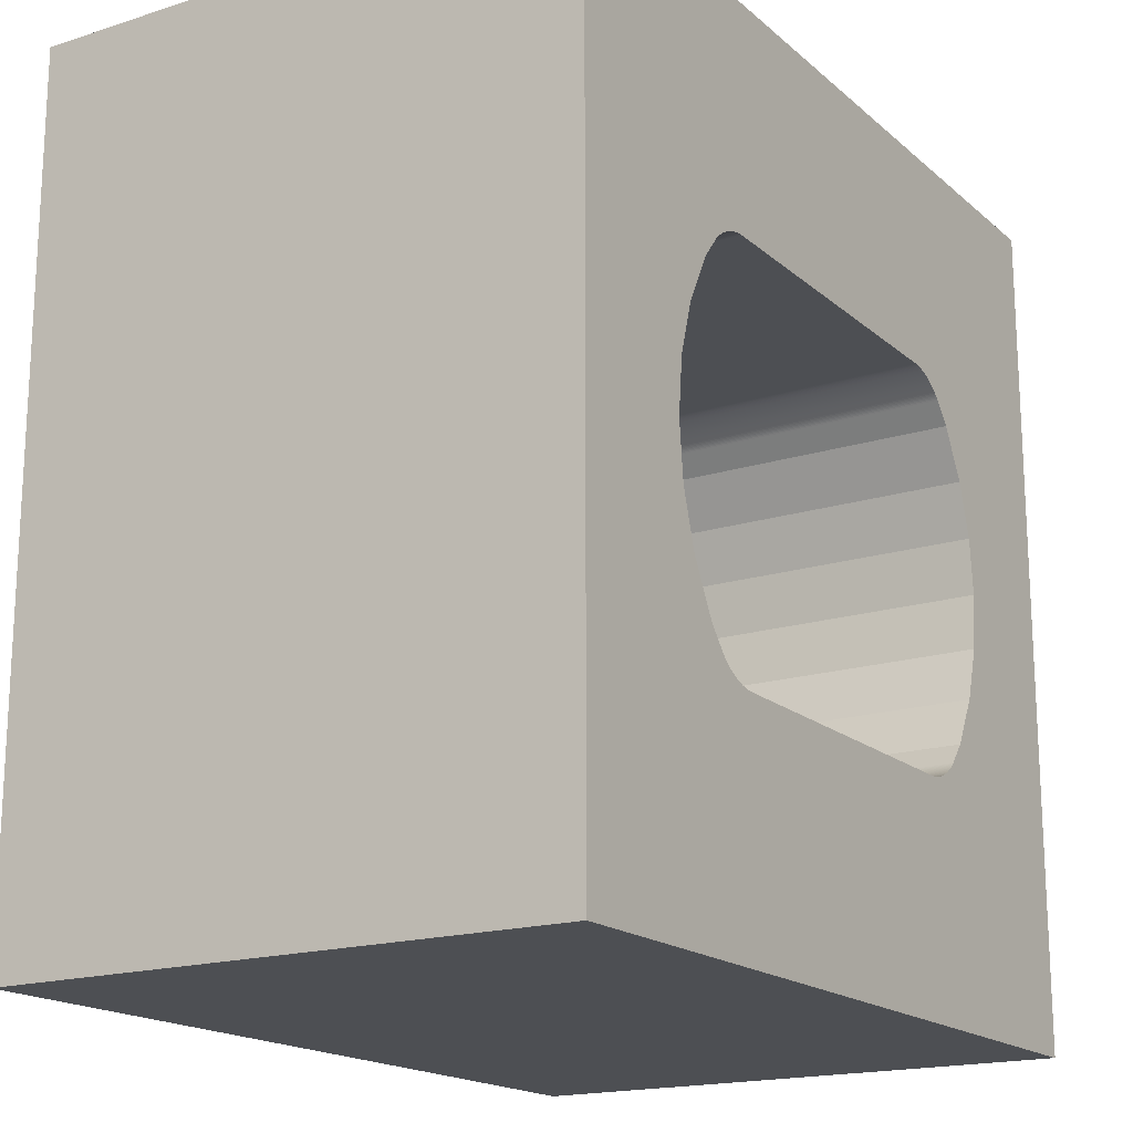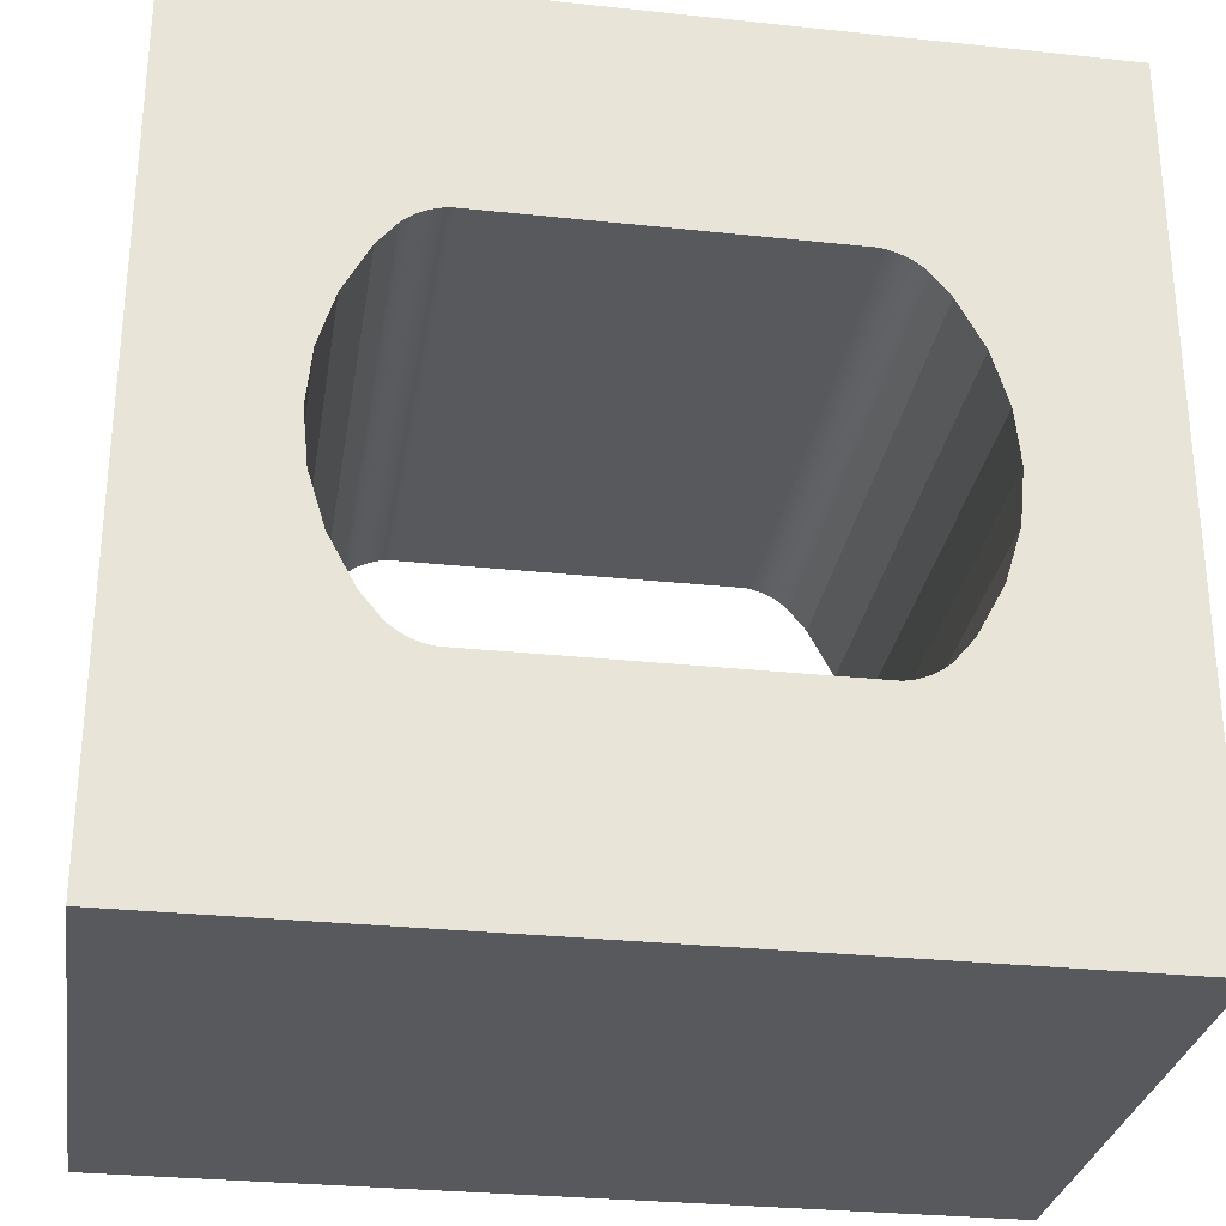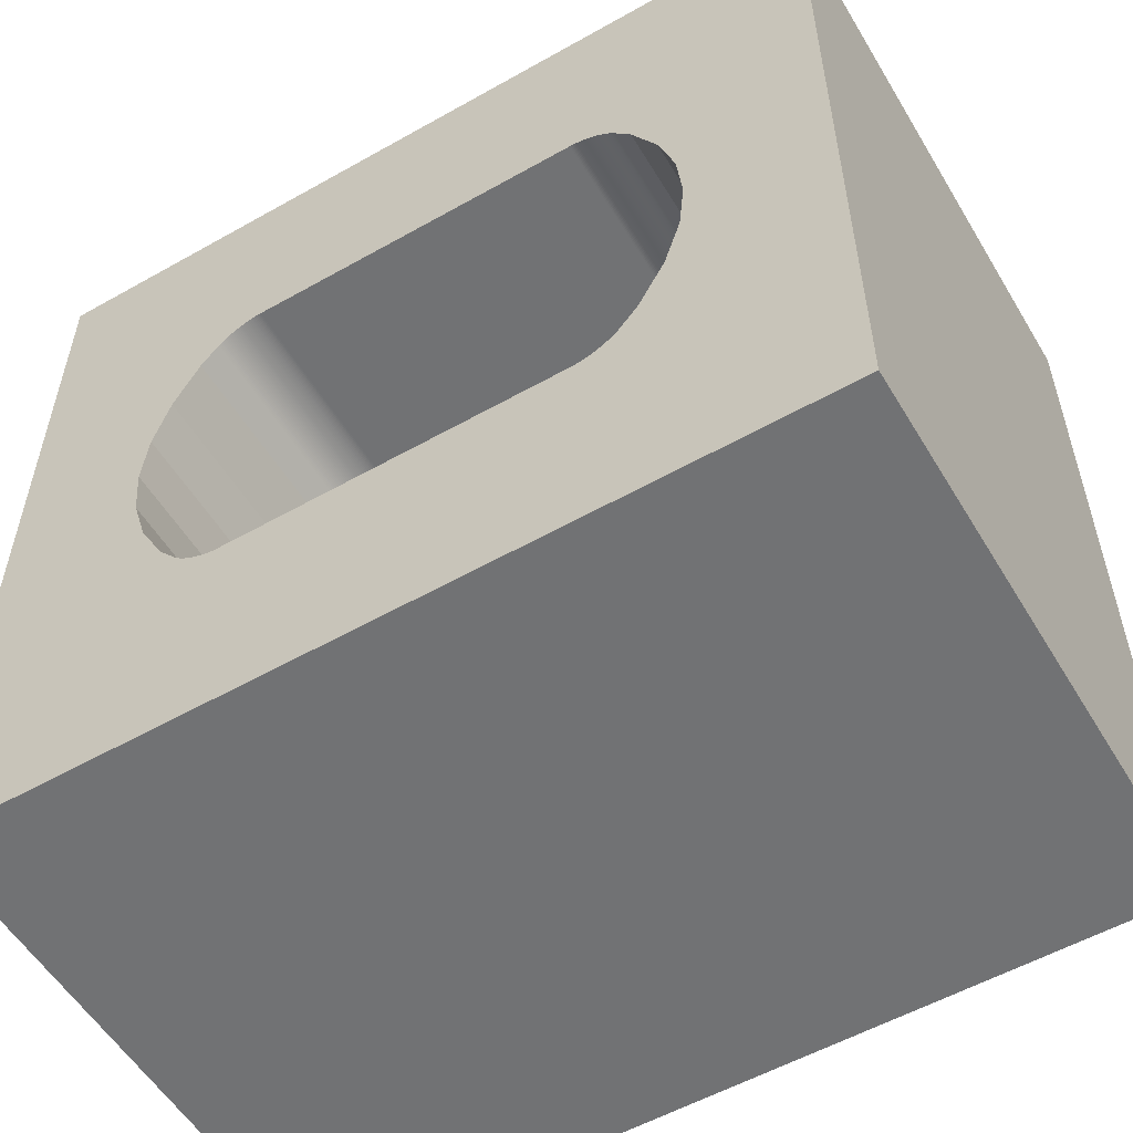
<metadata>
{"format":"obj","ext":"obj","renderer":"f3d","projection":"perspective","resolution":1024,"background":"white","views":[{"elev":-17.7,"azim":122.1,"up":"+Y"},{"elev":-29.3,"azim":-8.9,"up":"+Y"},{"elev":-55.5,"azim":-149.3,"up":"+Y"}]}
</metadata>
<code>
o 立方体.005_立方体.059
v -0.015 -0.015 -0.02
v -0.015 -0.015 -0
v -0.015 0.015 -0.02
v -0.015 0.015 -0
v 0.015 -0.015 -0.02
v 0.015 -0.015 -0
v 0.015 0.015 -0.02
v 0.015 0.015 -0
v 0.007562 0.006449 -0
v 0.007562 0.006449 -0.02
v 0.007673 0.006336 -0
v 0.007673 0.006336 -0.02
v 0.007705 0.006298 -0
v 0.007705 0.006298 -0.02
v -0.009239 -0.003827 -0
v -0.009239 -0.003827 -0.02
v 0.006172 0.007067 -0
v 0.006172 0.007067 -0.02
v -0.006278 0.007056 -0
v -0.006278 0.007056 -0.02
v -0.009808 -0.001951 -0
v -0.009808 -0.001951 -0.02
v 0.006121 0.00707 -0
v 0.006121 0.00707 -0.02
v -0.009239 0.003827 -0
v -0.009239 0.003827 -0.02
v -0.008315 0.005556 -0
v -0.008315 0.005556 -0.02
v -0.01 -0 -0
v -0.01 -0 -0.02
v -0.009808 0.001951 -0
v -0.009808 0.001951 -0.02
v -0.006172 0.007067 -0
v -0.006172 0.007067 -0.02
v -0.006225 0.007063 -0
v -0.006225 0.007063 -0.02
v -0.006333 0.007048 -0
v -0.006333 0.007048 -0.02
v -0.006121 0.00707 -0
v -0.006121 0.00707 -0.02
v 0.006071 0.007071 -0
v 0.006071 0.007071 -0.02
v -0.006071 0.007071 -0
v -0.006071 0.007071 -0.02
v -0.006071 -0.007071 -0
v -0.006071 -0.007071 -0.02
v -0.006121 -0.00707 -0
v -0.006121 -0.00707 -0.02
v -0.006172 -0.007067 -0
v -0.006172 -0.007067 -0.02
v 0.006389 -0.007038 -0
v 0.006389 -0.007038 -0.02
v 0.006445 -0.007026 -0
v 0.006445 -0.007026 -0.02
v 0.006225 -0.007063 -0
v 0.006225 -0.007063 -0.02
v 0.006278 -0.007056 -0
v 0.006278 -0.007056 -0.02
v 0.006333 -0.007048 -0
v 0.006333 -0.007048 -0.02
v -0.006225 -0.007063 -0
v -0.006225 -0.007063 -0.02
v 0.007673 -0.006336 -0
v 0.007673 -0.006336 -0.02
v 0.007705 -0.006298 -0
v 0.007705 -0.006298 -0.02
v 0.006071 -0.007071 -0
v 0.006071 -0.007071 -0.02
v 0.006121 -0.00707 -0
v 0.006121 -0.00707 -0.02
v 0.006172 -0.007067 -0
v 0.006172 -0.007067 -0.02
v 0.008315 -0.005556 -0
v 0.008315 -0.005556 -0.02
v 0.007478 0.006522 -0
v 0.007478 0.006522 -0.02
v 0.007521 0.006486 -0
v 0.007521 0.006486 -0.02
v 0.006225 0.007063 -0
v 0.006225 0.007063 -0.02
v -0.008315 -0.005556 -0
v -0.008315 -0.005556 -0.02
v 0.006278 0.007056 -0
v 0.006278 0.007056 -0.02
v -0.006849 0.006896 -0
v -0.006849 0.006896 -0.02
v 0.006333 0.007048 -0
v 0.006333 0.007048 -0.02
v 0.006389 0.007038 -0
v 0.006389 0.007038 -0.02
v 0.008315 0.005556 -0
v 0.008315 0.005556 -0.02
v -0.007076 -0.006788 -0
v -0.007076 -0.006788 -0.02
v -0.006389 -0.007038 -0
v -0.006389 -0.007038 -0.02
v -0.007131 -0.006759 -0
v -0.007131 -0.006759 -0.02
v -0.006445 -0.007026 -0
v -0.006445 -0.007026 -0.02
v -0.007562 -0.006449 -0
v -0.007562 -0.006449 -0.02
v -0.007602 -0.006411 -0
v -0.007602 -0.006411 -0.02
v -0.00656 -0.006997 -0
v -0.00656 -0.006997 -0.02
v -0.006617 -0.00698 -0
v -0.006617 -0.00698 -0.02
v -0.006907 -0.006871 -0
v -0.006907 -0.006871 -0.02
v -0.006849 -0.006896 -0
v -0.006849 -0.006896 -0.02
v -0.006675 -0.006961 -0
v -0.006675 -0.006961 -0.02
v -0.006502 -0.007012 -0
v -0.006502 -0.007012 -0.02
v -0.006333 -0.007048 -0
v -0.006333 -0.007048 -0.02
v -0.007338 -0.006629 -0
v -0.007338 -0.006629 -0.02
v -0.006278 -0.007056 -0
v -0.006278 -0.007056 -0.02
v -0.007288 -0.006662 -0
v -0.007288 -0.006662 -0.02
v -0.006964 -0.006845 -0
v -0.006964 -0.006845 -0.02
v -0.006792 -0.006919 -0
v -0.006792 -0.006919 -0.02
v -0.00702 -0.006817 -0
v -0.00702 -0.006817 -0.02
v -0.007673 -0.006336 -0
v -0.007673 -0.006336 -0.02
v -0.007638 -0.006374 -0
v -0.007638 -0.006374 -0.02
v -0.007705 -0.006298 -0
v -0.007705 -0.006298 -0.02
v -0.007237 -0.006695 -0
v -0.007237 -0.006695 -0.02
v -0.007184 -0.006728 -0
v -0.007184 -0.006728 -0.02
v -0.006734 -0.006941 -0
v -0.006734 -0.006941 -0.02
v -0.007478 -0.006522 -0
v -0.007478 -0.006522 -0.02
v -0.007387 -0.006594 -0
v -0.007387 -0.006594 -0.02
v -0.007521 -0.006486 -0
v -0.007521 -0.006486 -0.02
v -0.007433 -0.006558 -0
v -0.007433 -0.006558 -0.02
v 0.006734 0.006941 -0
v 0.006734 0.006941 -0.02
v 0.006675 0.006961 -0
v 0.006675 0.006961 -0.02
v 0.007288 0.006662 -0
v 0.007288 0.006662 -0.02
v 0.007237 0.006695 -0
v 0.007237 0.006695 -0.02
v 0.006792 0.006919 -0
v 0.006792 0.006919 -0.02
v 0.007184 0.006728 -0
v 0.007184 0.006728 -0.02
v 0.007602 0.006411 -0
v 0.007602 0.006411 -0.02
v 0.009808 0.001951 -0
v 0.009808 0.001951 -0.02
v 0.01 -0 -0
v 0.01 -0 -0.02
v 0.009808 -0.001951 -0
v 0.009808 -0.001951 -0.02
v 0.007076 0.006788 -0
v 0.007076 0.006788 -0.02
v 0.006502 0.007012 -0
v 0.006502 0.007012 -0.02
v 0.007131 0.006759 -0
v 0.007131 0.006759 -0.02
v 0.00702 0.006817 -0
v 0.00702 0.006817 -0.02
v 0.007338 0.006629 -0
v 0.007338 0.006629 -0.02
v 0.007433 0.006558 -0
v 0.007433 0.006558 -0.02
v 0.007387 0.006594 -0
v 0.007387 0.006594 -0.02
v 0.006617 0.00698 -0
v 0.006617 0.00698 -0.02
v 0.00656 0.006997 -0
v 0.00656 0.006997 -0.02
v 0.006445 0.007026 -0
v 0.006445 0.007026 -0.02
v 0.009239 -0.003827 -0
v 0.009239 -0.003827 -0.02
v 0.007638 0.006374 -0
v 0.007638 0.006374 -0.02
v 0.006849 0.006896 -0
v 0.006849 0.006896 -0.02
v 0.006907 0.006871 -0
v 0.006907 0.006871 -0.02
v 0.006964 0.006845 -0
v 0.006964 0.006845 -0.02
v 0.009239 0.003827 -0
v 0.009239 0.003827 -0.02
v -0.007705 0.006298 -0
v -0.007705 0.006298 -0.02
v 0.006792 -0.006919 -0
v 0.006792 -0.006919 -0.02
v 0.006734 -0.006941 -0
v 0.006734 -0.006941 -0.02
v 0.007338 -0.006629 -0
v 0.007338 -0.006629 -0.02
v 0.007288 -0.006662 -0
v 0.007288 -0.006662 -0.02
v 0.006849 -0.006896 -0
v 0.006849 -0.006896 -0.02
v 0.007237 -0.006695 -0
v 0.007237 -0.006695 -0.02
v 0.007131 -0.006759 -0
v 0.007131 -0.006759 -0.02
v 0.00656 -0.006997 -0
v 0.00656 -0.006997 -0.02
v 0.007184 -0.006728 -0
v 0.007184 -0.006728 -0.02
v 0.007076 -0.006788 -0
v 0.007076 -0.006788 -0.02
v 0.007387 -0.006594 -0
v 0.007387 -0.006594 -0.02
v 0.007521 -0.006486 -0
v 0.007521 -0.006486 -0.02
v 0.007478 -0.006522 -0
v 0.007478 -0.006522 -0.02
v 0.007433 -0.006558 -0
v 0.007433 -0.006558 -0.02
v 0.006675 -0.006961 -0
v 0.006675 -0.006961 -0.02
v 0.006617 -0.00698 -0
v 0.006617 -0.00698 -0.02
v 0.006502 -0.007012 -0
v 0.006502 -0.007012 -0.02
v 0.006907 -0.006871 -0
v 0.006907 -0.006871 -0.02
v 0.006964 -0.006845 -0
v 0.006964 -0.006845 -0.02
v 0.00702 -0.006817 -0
v 0.00702 -0.006817 -0.02
v 0.007638 -0.006374 -0
v 0.007638 -0.006374 -0.02
v 0.007602 -0.006411 -0
v 0.007602 -0.006411 -0.02
v 0.007562 -0.006449 -0
v 0.007562 -0.006449 -0.02
v -0.007184 0.006728 -0
v -0.007184 0.006728 -0.02
v -0.007478 0.006522 -0
v -0.007478 0.006522 -0.02
v -0.006907 0.006871 -0
v -0.006907 0.006871 -0.02
v -0.007237 0.006695 -0
v -0.007237 0.006695 -0.02
v -0.006964 0.006845 -0
v -0.006964 0.006845 -0.02
v -0.006734 0.006941 -0
v -0.006734 0.006941 -0.02
v -0.006445 0.007026 -0
v -0.006445 0.007026 -0.02
v -0.006389 0.007038 -0
v -0.006389 0.007038 -0.02
v -0.00702 0.006817 -0
v -0.00702 0.006817 -0.02
v -0.007338 0.006629 -0
v -0.007338 0.006629 -0.02
v -0.007288 0.006662 -0
v -0.007288 0.006662 -0.02
v -0.007602 0.006411 -0
v -0.007602 0.006411 -0.02
v -0.007638 0.006374 -0
v -0.007638 0.006374 -0.02
v -0.007433 0.006558 -0
v -0.007433 0.006558 -0.02
v -0.006617 0.00698 -0
v -0.006617 0.00698 -0.02
v -0.006502 0.007012 -0
v -0.006502 0.007012 -0.02
v -0.00656 0.006997 -0
v -0.00656 0.006997 -0.02
v -0.006675 0.006961 -0
v -0.006675 0.006961 -0.02
v -0.007562 0.006449 -0
v -0.007562 0.006449 -0.02
v -0.007673 0.006336 -0
v -0.007673 0.006336 -0.02
v -0.007521 0.006486 -0
v -0.007521 0.006486 -0.02
v -0.007131 0.006759 -0
v -0.007131 0.006759 -0.02
v -0.007076 0.006788 -0
v -0.007076 0.006788 -0.02
v -0.006792 0.006919 -0
v -0.006792 0.006919 -0.02
v -0.007387 0.006594 -0
v -0.007387 0.006594 -0.02
f 2 3 1
f 4 7 3
f 8 5 7
f 6 1 5
f 7 42 44
f 8 43 41
f 204 289 203
f 56 71 55
f 41 44 42
f 216 221 215
f 290 275 289
f 286 279 285
f 88 89 87
f 172 175 171
f 162 157 161
f 184 181 183
f 104 133 103
f 180 183 179
f 214 205 213
f 258 251 257
f 15 82 16
f 78 9 77
f 201 92 202
f 34 39 33
f 156 179 155
f 268 259 267
f 174 187 173
f 212 215 211
f 220 237 219
f 96 99 95
f 262 285 261
f 36 33 35
f 132 135 131
f 230 231 229
f 38 19 37
f 278 299 277
f 182 75 181
f 64 245 63
f 144 147 143
f 76 77 75
f 54 51 53
f 240 213 239
f 100 115 99
f 248 249 247
f 94 97 93
f 260 255 259
f 160 195 159
f 40 43 39
f 203 28 204
f 124 119 123
f 108 113 107
f 186 153 185
f 27 26 28
f 46 68 1
f 12 13 11
f 138 123 137
f 140 137 139
f 25 32 26
f 20 35 19
f 196 197 195
f 280 283 279
f 66 63 65
f 70 67 69
f 84 87 83
f 152 159 151
f 112 109 111
f 284 281 283
f 165 202 166
f 142 127 141
f 288 291 287
f 48 49 47
f 126 129 125
f 21 16 22
f 236 219 235
f 208 233 207
f 246 247 245
f 80 83 79
f 198 199 197
f 266 37 265
f 50 61 49
f 67 45 2
f 264 265 263
f 158 155 157
f 300 269 299
f 148 101 147
f 60 57 59
f 292 253 291
f 164 193 163
f 120 145 119
f 242 239 241
f 29 22 30
f 130 93 129
f 58 55 57
f 274 287 273
f 282 263 281
f 224 243 223
f 122 117 121
f 72 69 71
f 272 257 271
f 150 143 149
f 222 217 221
f 45 68 46
f 167 166 168
f 228 229 227
f 218 223 217
f 42 23 41
f 194 11 193
f 91 14 92
f 114 141 113
f 178 171 177
f 52 59 51
f 232 225 231
f 146 149 145
f 270 271 269
f 46 47 45
f 234 235 233
f 176 161 175
f 24 17 23
f 191 170 192
f 190 173 189
f 244 241 243
f 276 273 275
f 118 95 117
f 294 295 293
f 90 189 89
f 188 185 187
f 73 192 74
f 18 79 17
f 210 211 209
f 206 207 205
f 62 121 61
f 110 125 109
f 86 297 85
f 154 151 153
f 200 177 199
f 116 105 115
f 31 30 32
f 81 136 82
f 128 111 127
f 226 209 225
f 10 163 9
f 98 139 97
f 298 261 297
f 252 293 251
f 169 168 170
f 296 267 295
f 106 107 105
f 238 53 237
f 254 277 253
f 134 131 133
f 256 85 255
f 65 74 66
f 102 103 101
f 250 227 249
f 2 4 3
f 4 8 7
f 8 6 5
f 6 2 1
f 7 5 168
f 7 168 166
f 32 30 3
f 26 32 3
f 7 166 202
f 7 202 92
f 28 26 3
f 204 28 3
f 7 92 14
f 7 14 12
f 290 204 3
f 276 290 3
f 7 12 194
f 7 194 164
f 274 276 3
f 288 274 3
f 7 164 10
f 7 10 78
f 292 288 3
f 254 292 3
f 7 78 76
f 7 76 182
f 278 254 3
f 300 278 3
f 7 182 184
f 7 184 180
f 270 300 3
f 272 270 3
f 7 180 156
f 7 156 158
f 258 272 3
f 252 258 3
f 7 158 162
f 7 162 176
f 294 252 3
f 296 294 3
f 7 176 172
f 7 172 178
f 268 296 3
f 260 268 3
f 7 178 200
f 7 200 198
f 256 260 3
f 86 256 3
f 7 198 196
f 7 196 160
f 298 86 3
f 262 298 3
f 7 160 152
f 7 152 154
f 262 3 286
f 3 7 44
f 286 3 280
f 280 3 284
f 7 154 186
f 7 186 188
f 284 3 282
f 282 3 264
f 7 188 174
f 7 174 190
f 264 3 266
f 266 3 38
f 7 190 90
f 7 90 88
f 38 3 20
f 20 3 36
f 7 88 84
f 7 84 80
f 36 3 34
f 34 3 40
f 7 80 18
f 7 18 24
f 40 3 44
f 7 24 42
f 4 2 29
f 4 29 31
f 167 6 8
f 165 167 8
f 4 31 25
f 4 25 27
f 201 165 8
f 91 201 8
f 4 27 203
f 4 203 289
f 13 91 8
f 11 13 8
f 4 289 275
f 4 275 273
f 193 11 8
f 163 193 8
f 4 273 287
f 4 287 291
f 9 163 8
f 77 9 8
f 4 291 253
f 4 253 277
f 75 77 8
f 181 75 8
f 4 277 299
f 4 299 269
f 183 181 8
f 179 183 8
f 4 269 271
f 4 271 257
f 155 179 8
f 157 155 8
f 4 257 251
f 4 251 293
f 161 157 8
f 175 161 8
f 4 293 295
f 4 295 267
f 171 175 8
f 177 171 8
f 4 267 259
f 4 259 255
f 199 177 8
f 197 199 8
f 4 255 85
f 4 85 297
f 195 197 8
f 159 195 8
f 4 297 261
f 4 261 285
f 151 159 8
f 153 151 8
f 8 4 43
f 4 285 279
f 4 279 283
f 185 153 8
f 187 185 8
f 4 283 281
f 4 281 263
f 173 187 8
f 189 173 8
f 4 263 265
f 4 265 37
f 89 189 8
f 87 89 8
f 4 37 19
f 4 19 35
f 83 87 8
f 79 83 8
f 4 35 33
f 4 33 39
f 17 79 8
f 23 17 8
f 4 39 43
f 41 23 8
f 204 290 289
f 56 72 71
f 41 43 44
f 216 222 221
f 290 276 275
f 286 280 279
f 88 90 89
f 172 176 175
f 162 158 157
f 184 182 181
f 104 134 133
f 180 184 183
f 214 206 205
f 258 252 251
f 15 81 82
f 78 10 9
f 201 91 92
f 34 40 39
f 156 180 179
f 268 260 259
f 174 188 187
f 212 216 215
f 220 238 237
f 96 100 99
f 262 286 285
f 36 34 33
f 132 136 135
f 230 232 231
f 38 20 19
f 278 300 299
f 182 76 75
f 64 246 245
f 144 148 147
f 76 78 77
f 54 52 51
f 240 214 213
f 100 116 115
f 248 250 249
f 94 98 97
f 260 256 255
f 160 196 195
f 40 44 43
f 203 27 28
f 124 120 119
f 108 114 113
f 186 154 153
f 27 25 26
f 170 168 5
f 1 3 30
f 1 30 22
f 192 170 5
f 74 192 5
f 1 22 16
f 1 16 82
f 66 74 5
f 64 66 5
f 1 82 136
f 1 136 132
f 246 64 5
f 248 246 5
f 1 132 134
f 1 134 104
f 250 248 5
f 228 250 5
f 1 104 102
f 1 102 148
f 230 228 5
f 232 230 5
f 1 148 144
f 1 144 150
f 226 232 5
f 210 226 5
f 1 150 146
f 1 146 120
f 212 210 5
f 216 212 5
f 1 120 124
f 1 124 138
f 222 216 5
f 218 222 5
f 1 138 140
f 1 140 98
f 224 218 5
f 244 224 5
f 1 98 94
f 1 94 130
f 242 244 5
f 240 242 5
f 1 130 126
f 1 126 110
f 214 240 5
f 206 214 5
f 1 110 112
f 1 112 128
f 208 206 5
f 234 208 5
f 1 128 142
f 1 142 114
f 234 5 236
f 5 1 68
f 236 5 220
f 220 5 238
f 1 114 108
f 1 108 106
f 238 5 54
f 54 5 52
f 1 106 116
f 1 116 100
f 52 5 60
f 60 5 58
f 1 100 96
f 1 96 118
f 58 5 56
f 56 5 72
f 1 118 122
f 1 122 62
f 72 5 70
f 70 5 68
f 1 62 50
f 1 50 48
f 1 48 46
f 12 14 13
f 138 124 123
f 140 138 137
f 25 31 32
f 20 36 35
f 196 198 197
f 280 284 283
f 66 64 63
f 70 68 67
f 84 88 87
f 152 160 159
f 112 110 109
f 284 282 281
f 165 201 202
f 142 128 127
f 288 292 291
f 48 50 49
f 126 130 129
f 21 15 16
f 236 220 219
f 208 234 233
f 246 248 247
f 80 84 83
f 198 200 199
f 266 38 37
f 50 62 61
f 6 167 169
f 6 169 191
f 21 29 2
f 15 21 2
f 6 191 73
f 6 73 65
f 81 15 2
f 135 81 2
f 6 65 63
f 6 63 245
f 131 135 2
f 133 131 2
f 6 245 247
f 6 247 249
f 103 133 2
f 101 103 2
f 6 249 227
f 6 227 229
f 147 101 2
f 143 147 2
f 6 229 231
f 6 231 225
f 149 143 2
f 145 149 2
f 6 225 209
f 6 209 211
f 119 145 2
f 123 119 2
f 6 211 215
f 6 215 221
f 137 123 2
f 139 137 2
f 6 221 217
f 6 217 223
f 97 139 2
f 93 97 2
f 6 223 243
f 6 243 241
f 129 93 2
f 125 129 2
f 6 241 239
f 6 239 213
f 109 125 2
f 111 109 2
f 6 213 205
f 6 205 207
f 127 111 2
f 141 127 2
f 2 6 67
f 6 207 233
f 6 233 235
f 113 141 2
f 107 113 2
f 6 235 219
f 6 219 237
f 105 107 2
f 115 105 2
f 6 237 53
f 6 53 51
f 99 115 2
f 95 99 2
f 6 51 59
f 6 59 57
f 117 95 2
f 121 117 2
f 6 57 55
f 6 55 71
f 61 121 2
f 49 61 2
f 6 71 69
f 6 69 67
f 47 49 2
f 45 47 2
f 264 266 265
f 158 156 155
f 300 270 269
f 148 102 101
f 60 58 57
f 292 254 253
f 164 194 193
f 120 146 145
f 242 240 239
f 29 21 22
f 130 94 93
f 58 56 55
f 274 288 287
f 282 264 263
f 224 244 243
f 122 118 117
f 72 70 69
f 272 258 257
f 150 144 143
f 222 218 217
f 45 67 68
f 167 165 166
f 228 230 229
f 218 224 223
f 42 24 23
f 194 12 11
f 91 13 14
f 114 142 141
f 178 172 171
f 52 60 59
f 232 226 225
f 146 150 149
f 270 272 271
f 46 48 47
f 234 236 235
f 176 162 161
f 24 18 17
f 191 169 170
f 190 174 173
f 244 242 241
f 276 274 273
f 118 96 95
f 294 296 295
f 90 190 189
f 188 186 185
f 73 191 192
f 18 80 79
f 210 212 211
f 206 208 207
f 62 122 121
f 110 126 125
f 86 298 297
f 154 152 151
f 200 178 177
f 116 106 105
f 31 29 30
f 81 135 136
f 128 112 111
f 226 210 209
f 10 164 163
f 98 140 139
f 298 262 261
f 252 294 293
f 169 167 168
f 296 268 267
f 106 108 107
f 238 54 53
f 254 278 277
f 134 132 131
f 256 86 85
f 65 73 74
f 102 104 103
f 250 228 227

</code>
